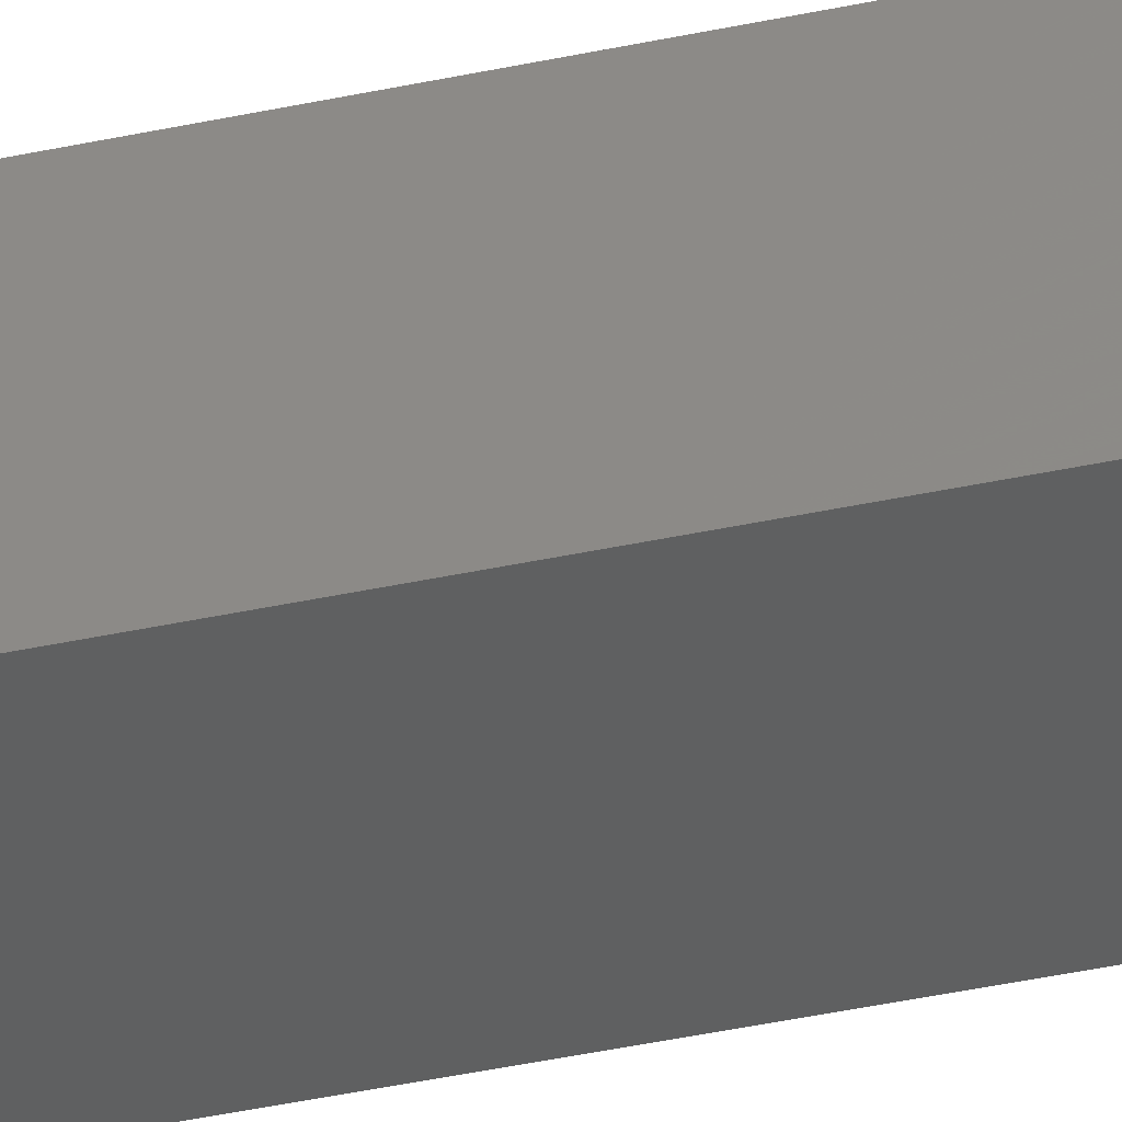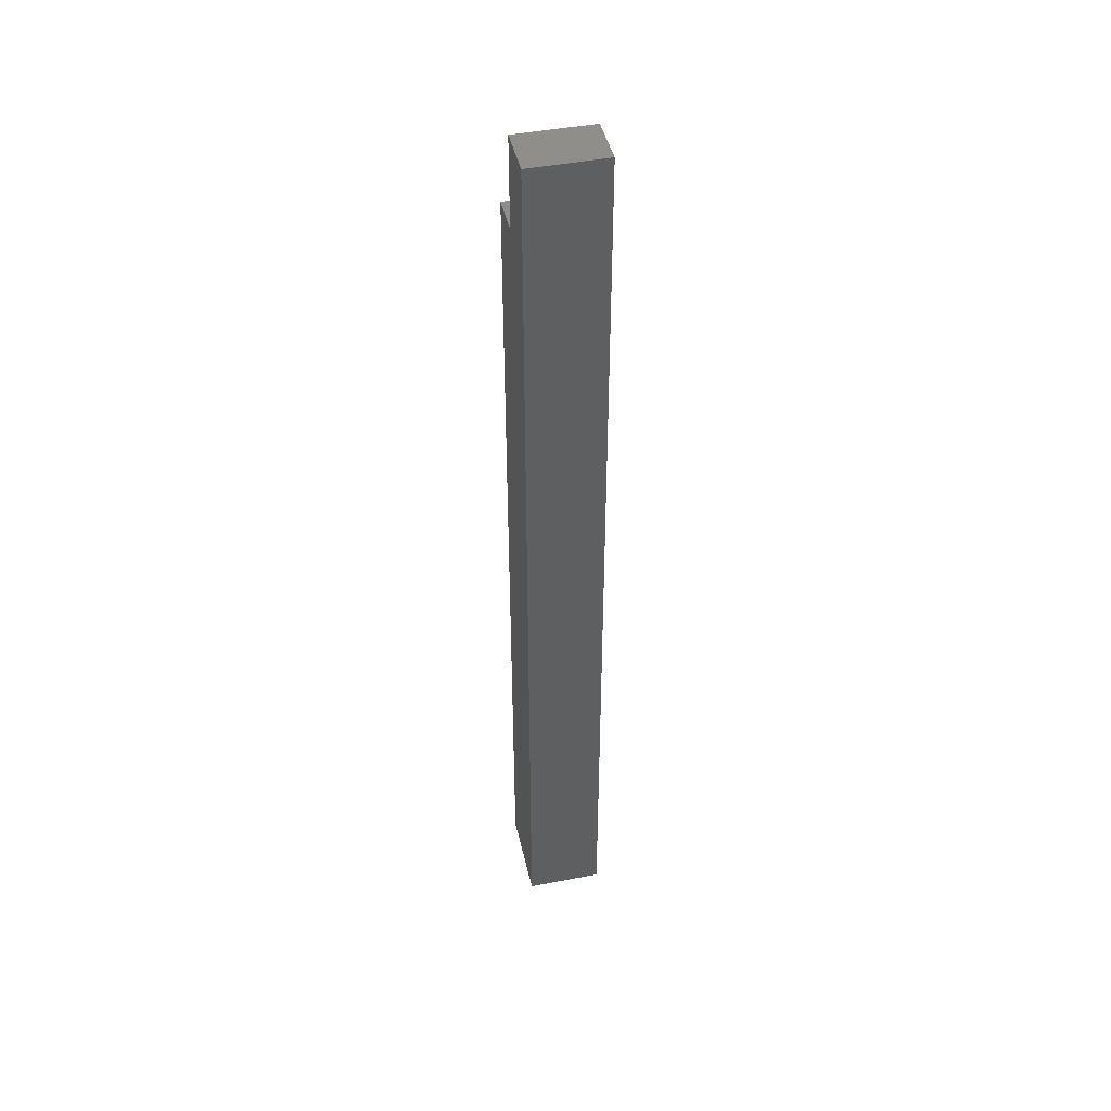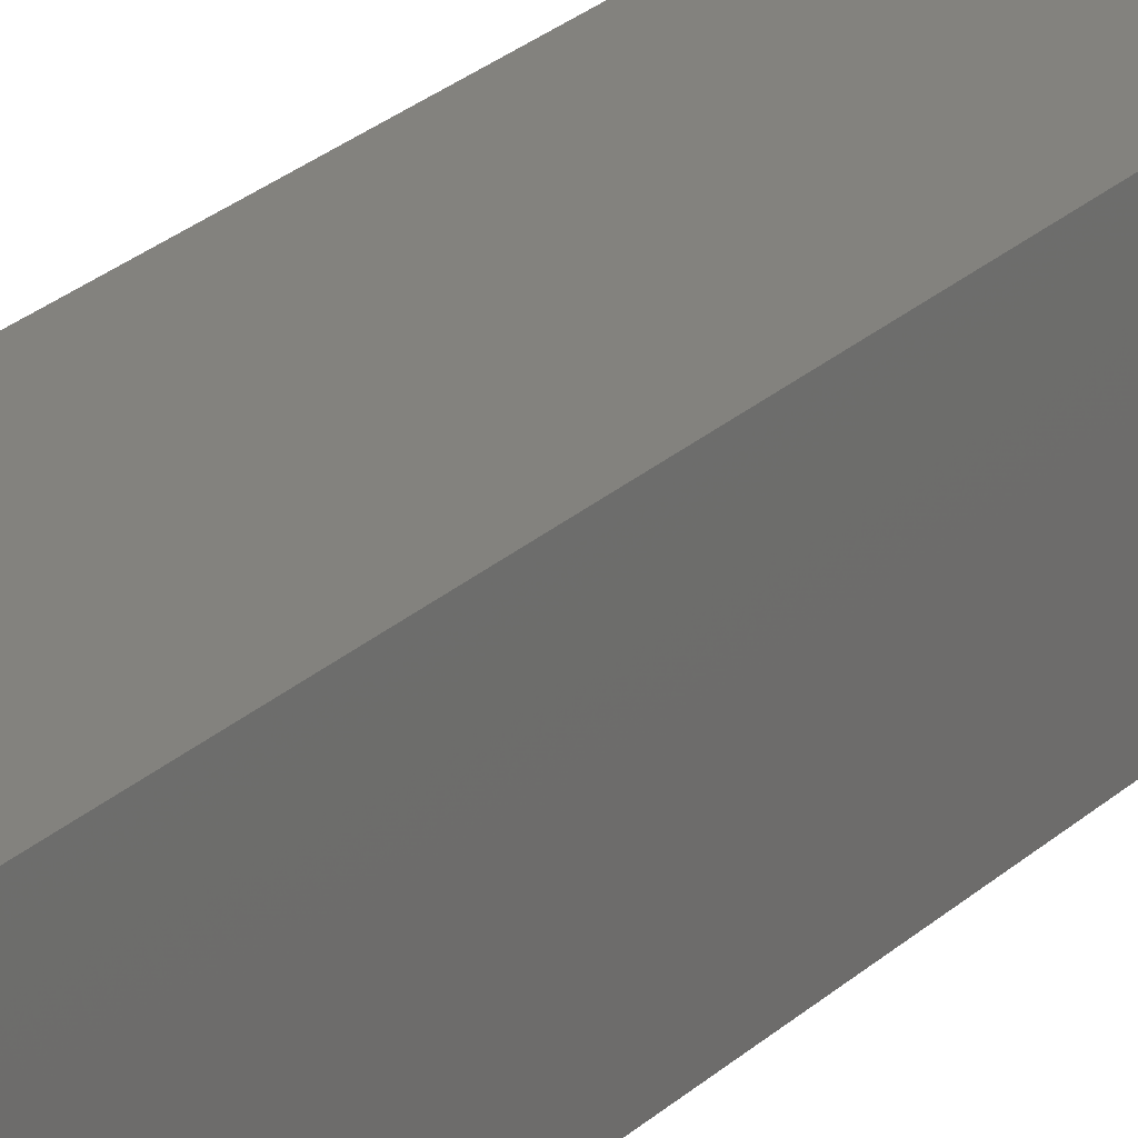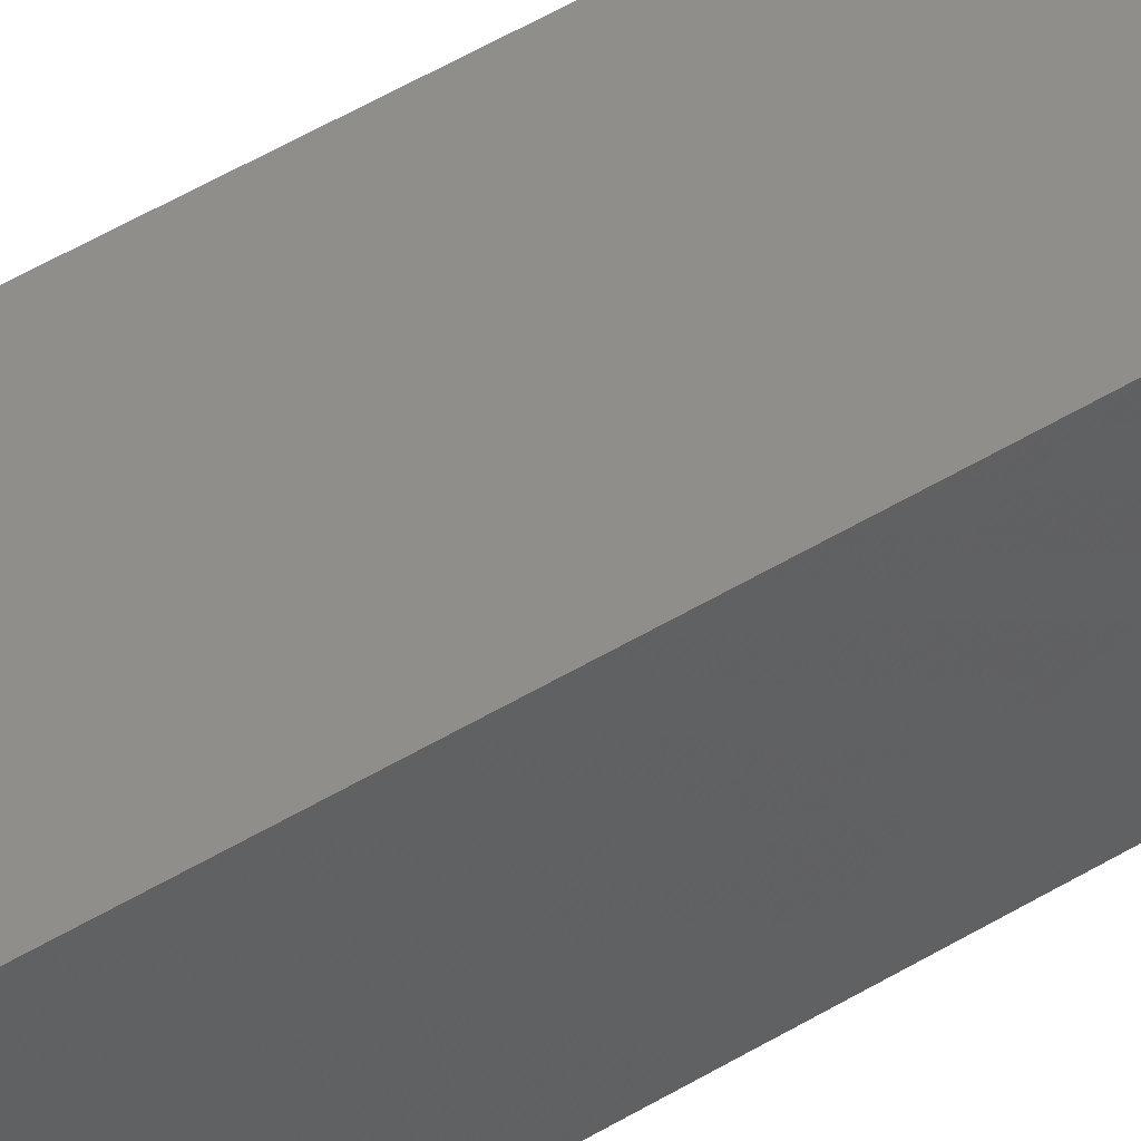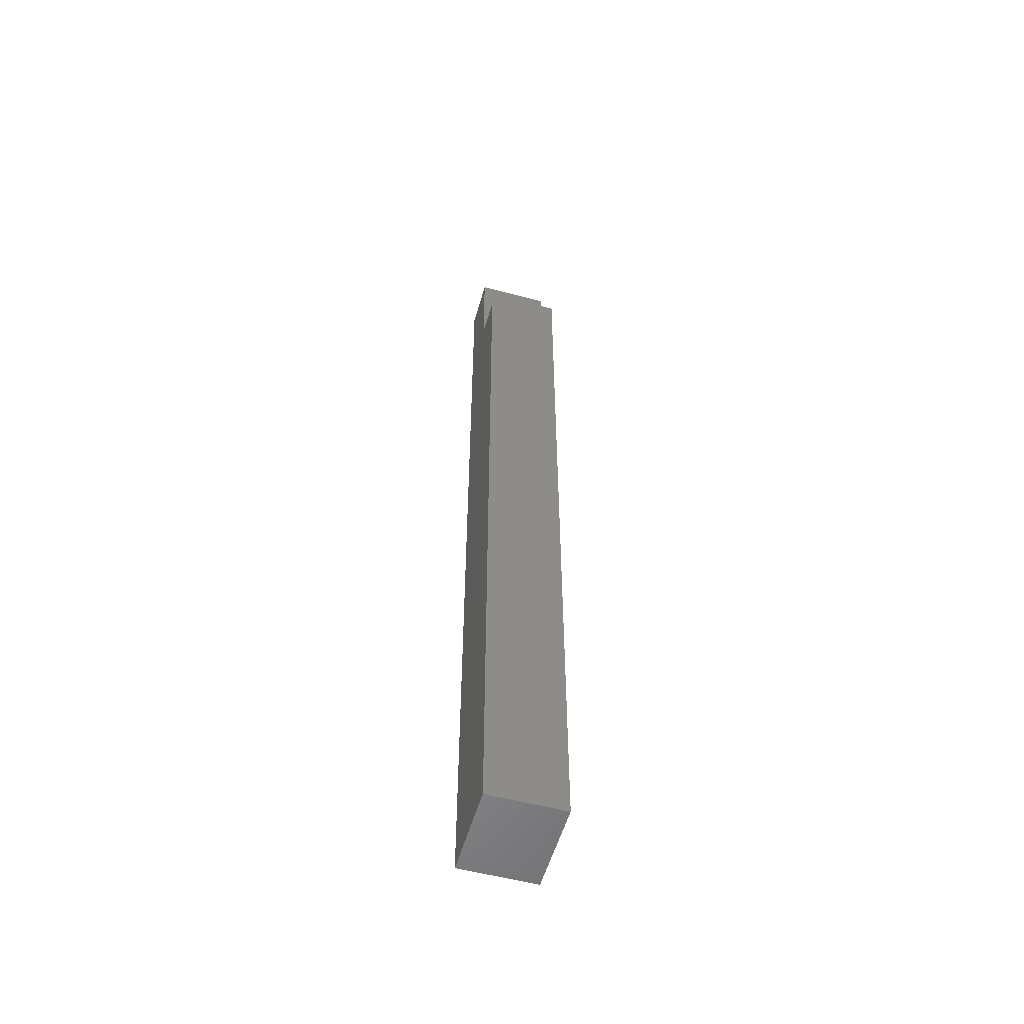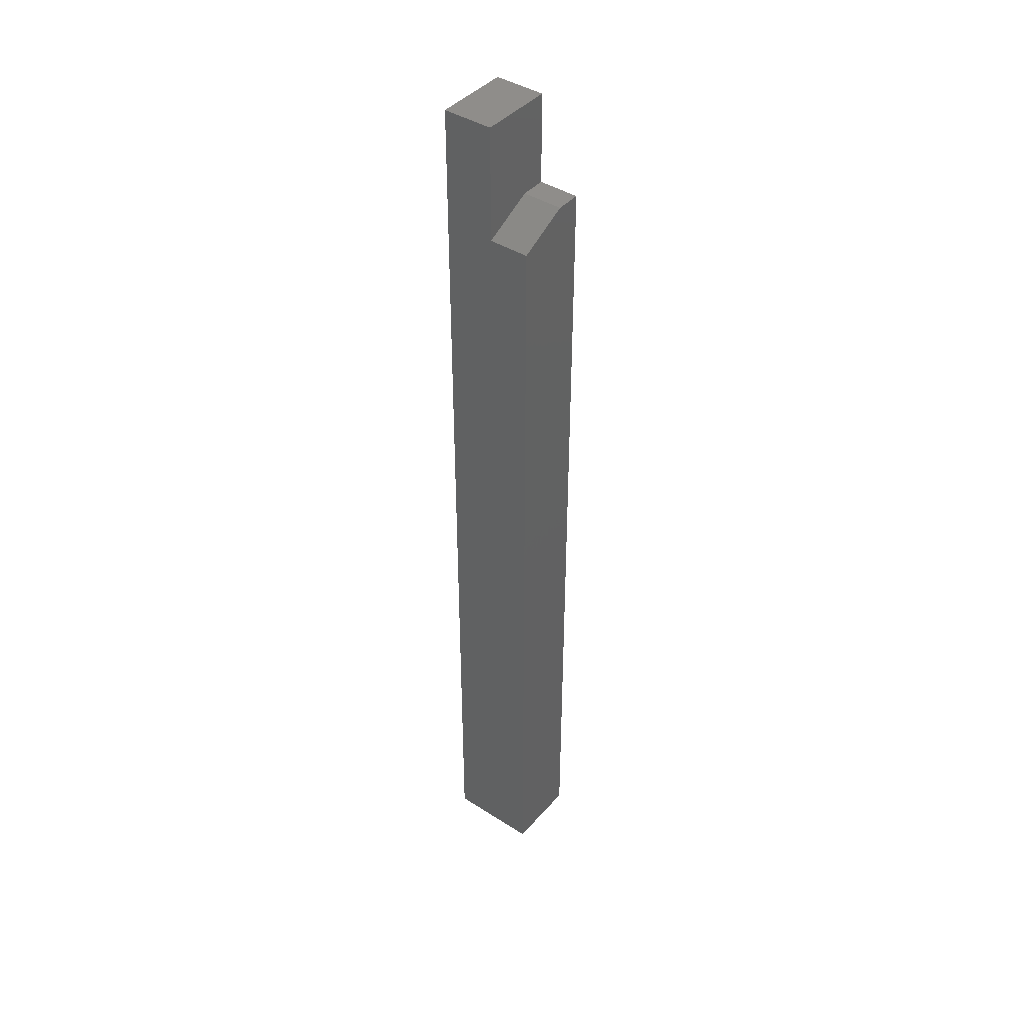
<metadata>
{"format":"stl","ext":"stl","renderer":"f3d","projection":"perspective","resolution":1024,"background":"white","views":[{"elev":-39.3,"azim":-74.7,"up":"+Y"},{"elev":44.8,"azim":-102.7,"up":"+Z"},{"elev":16.4,"azim":-155.4,"up":"+Y"},{"elev":43.3,"azim":53.2,"up":"+Y"},{"elev":-54.8,"azim":74.2,"up":"+Z"},{"elev":42.1,"azim":37.5,"up":"+Z"}]}
</metadata>
<code>
# stl→obj: 14 verts, 24 faces
v -0.01562 1.746e-17 0.1406
v -0.03125 1.648e-17 0.1406
v -0.01562 -0.02344 0.1406
v -0.03125 -0.02344 0.1406
v -0.01562 -0.02344 0.1047
v -0.003125 -0.02344 -0.1562
v -0.003125 -0.02344 0.1047
v -0.03125 -0.02344 -0.1562
v -0.003125 1.668e-17 0.1125
v -0.01562 1.589e-17 0.1125
v -0.003125 -0.007812 0.1125
v -0.01562 -0.007812 0.1125
v -0.003125 1.756e-18 -0.1562
v -0.03125 0 -0.1562
f 1 2 3
f 3 2 4
f 4 5 3
f 6 7 8
f 8 7 5
f 8 5 4
f 9 10 11
f 11 10 12
f 6 13 7
f 7 13 9
f 7 9 11
f 3 5 12
f 3 12 10
f 3 10 1
f 4 2 8
f 8 2 14
f 5 7 12
f 12 7 11
f 10 9 13
f 10 13 14
f 10 14 2
f 10 2 1
f 8 14 6
f 6 14 13

</code>
